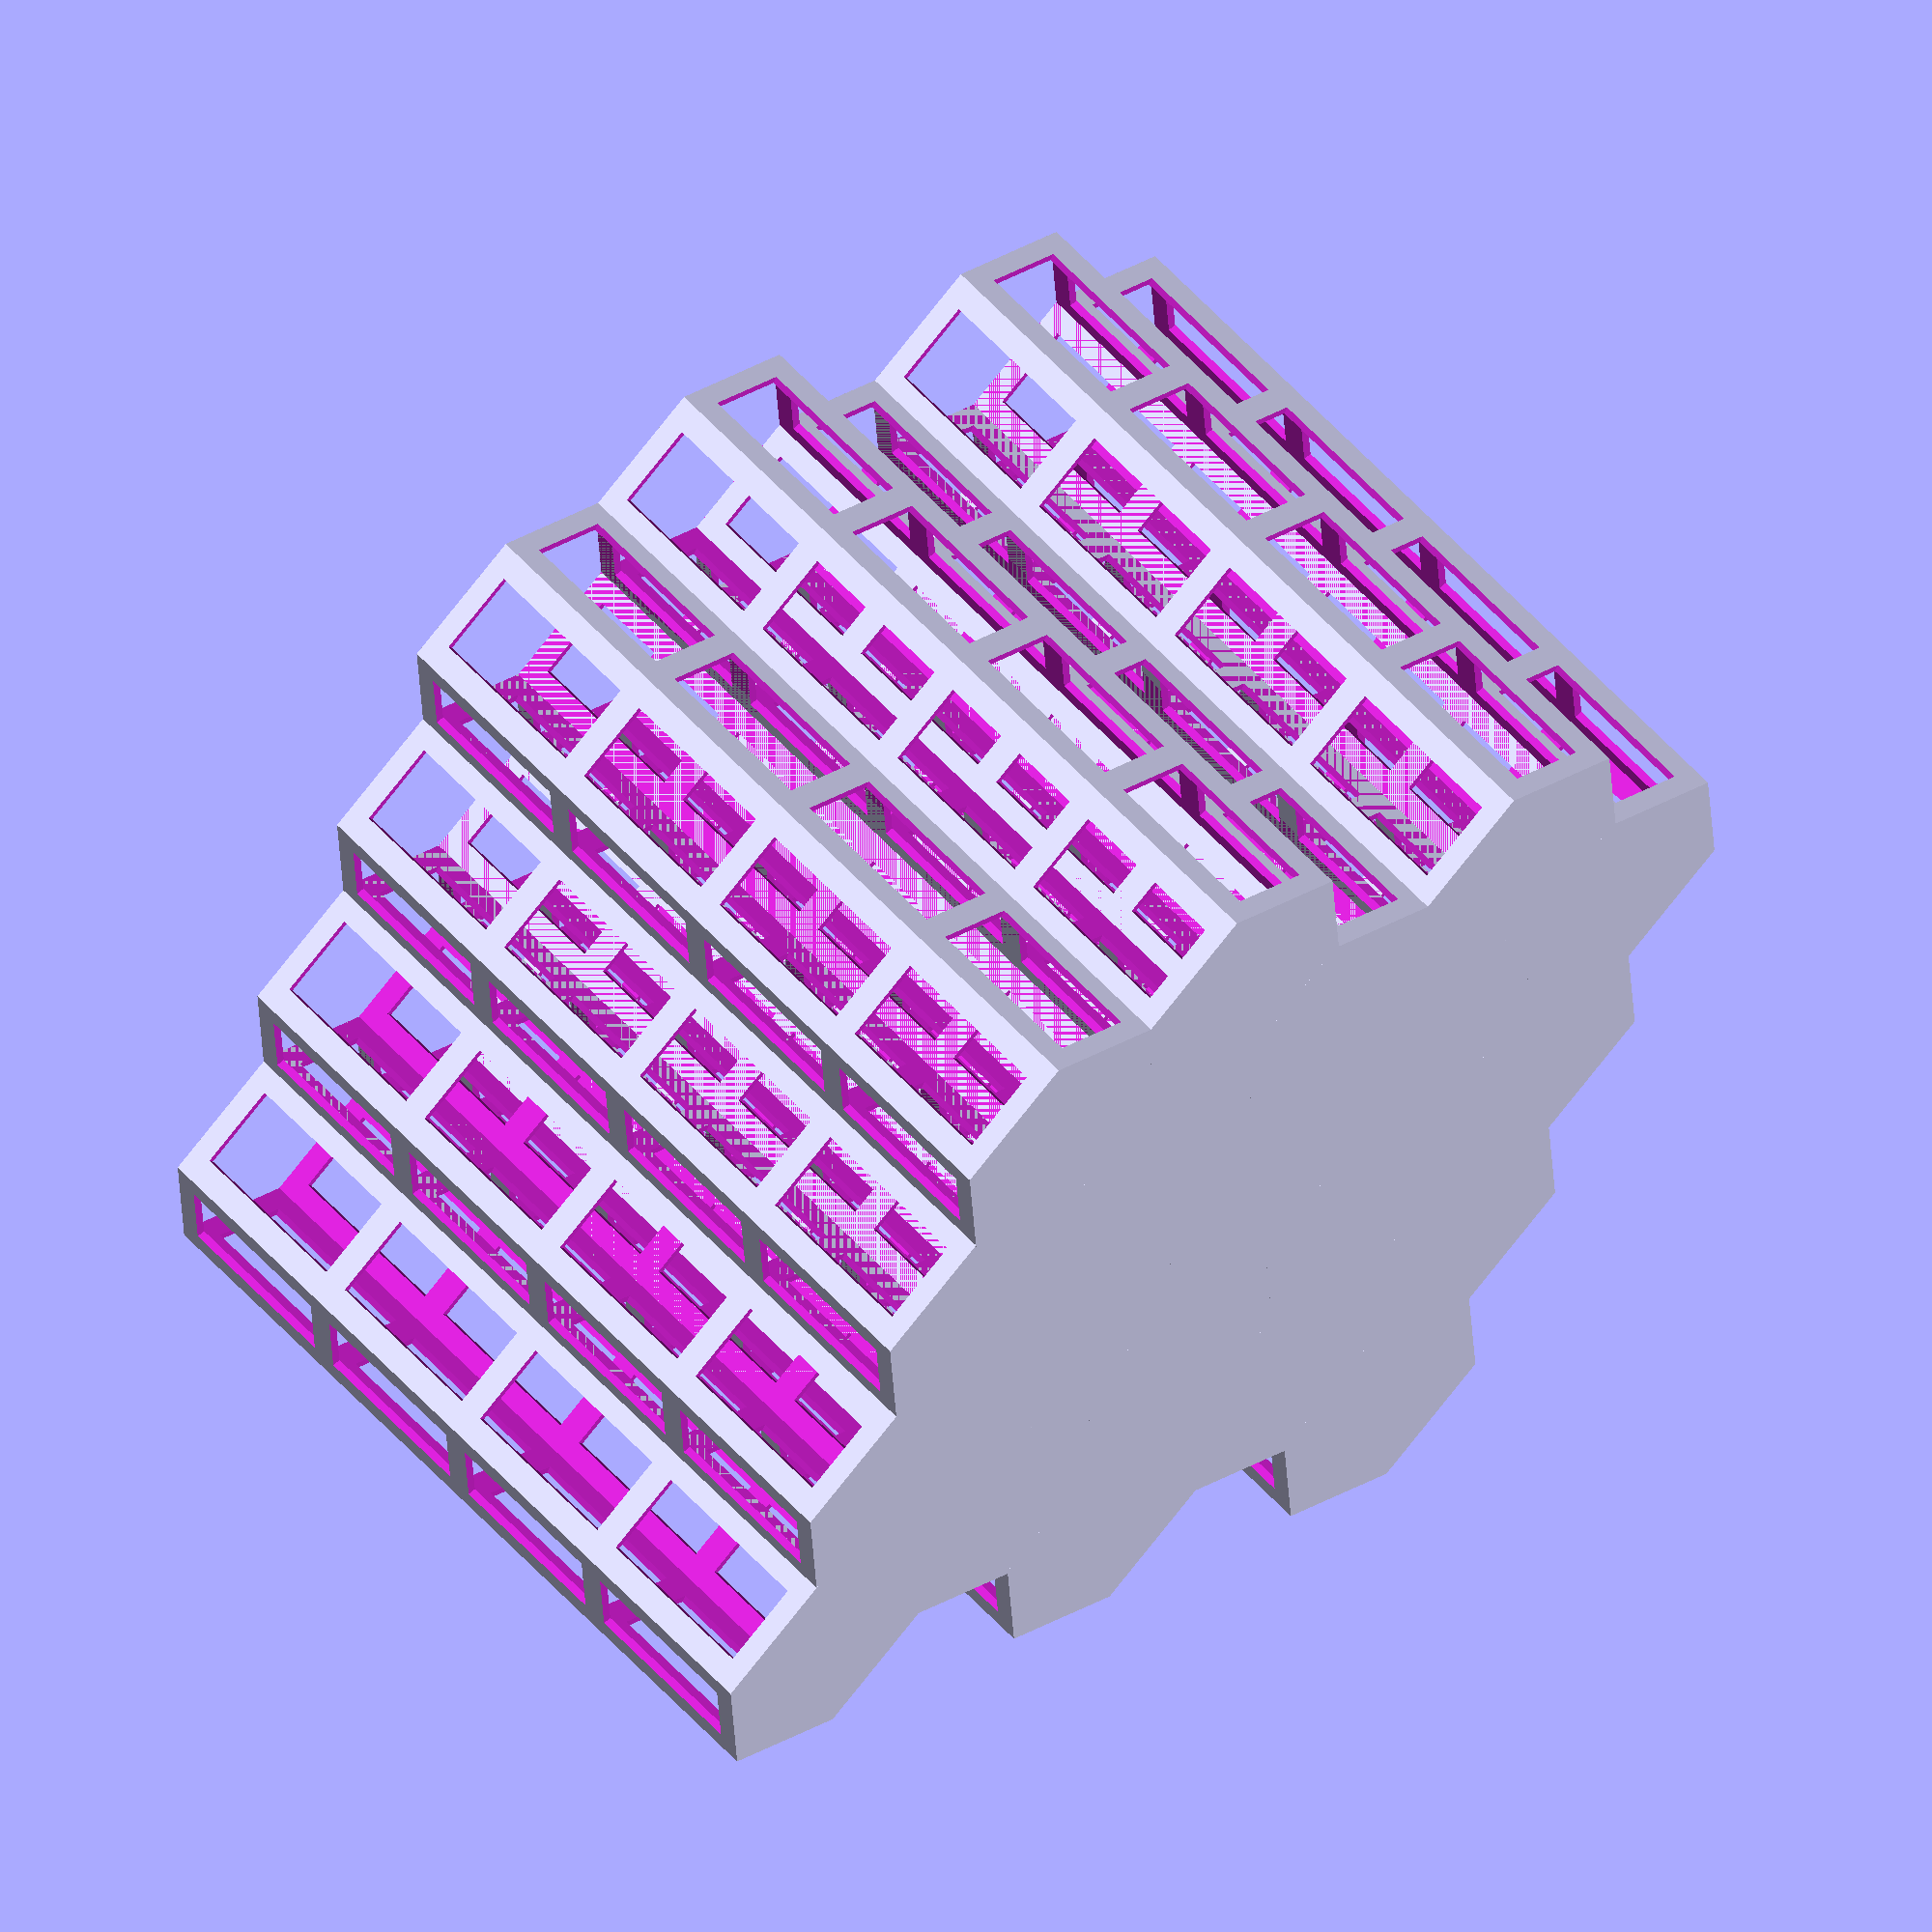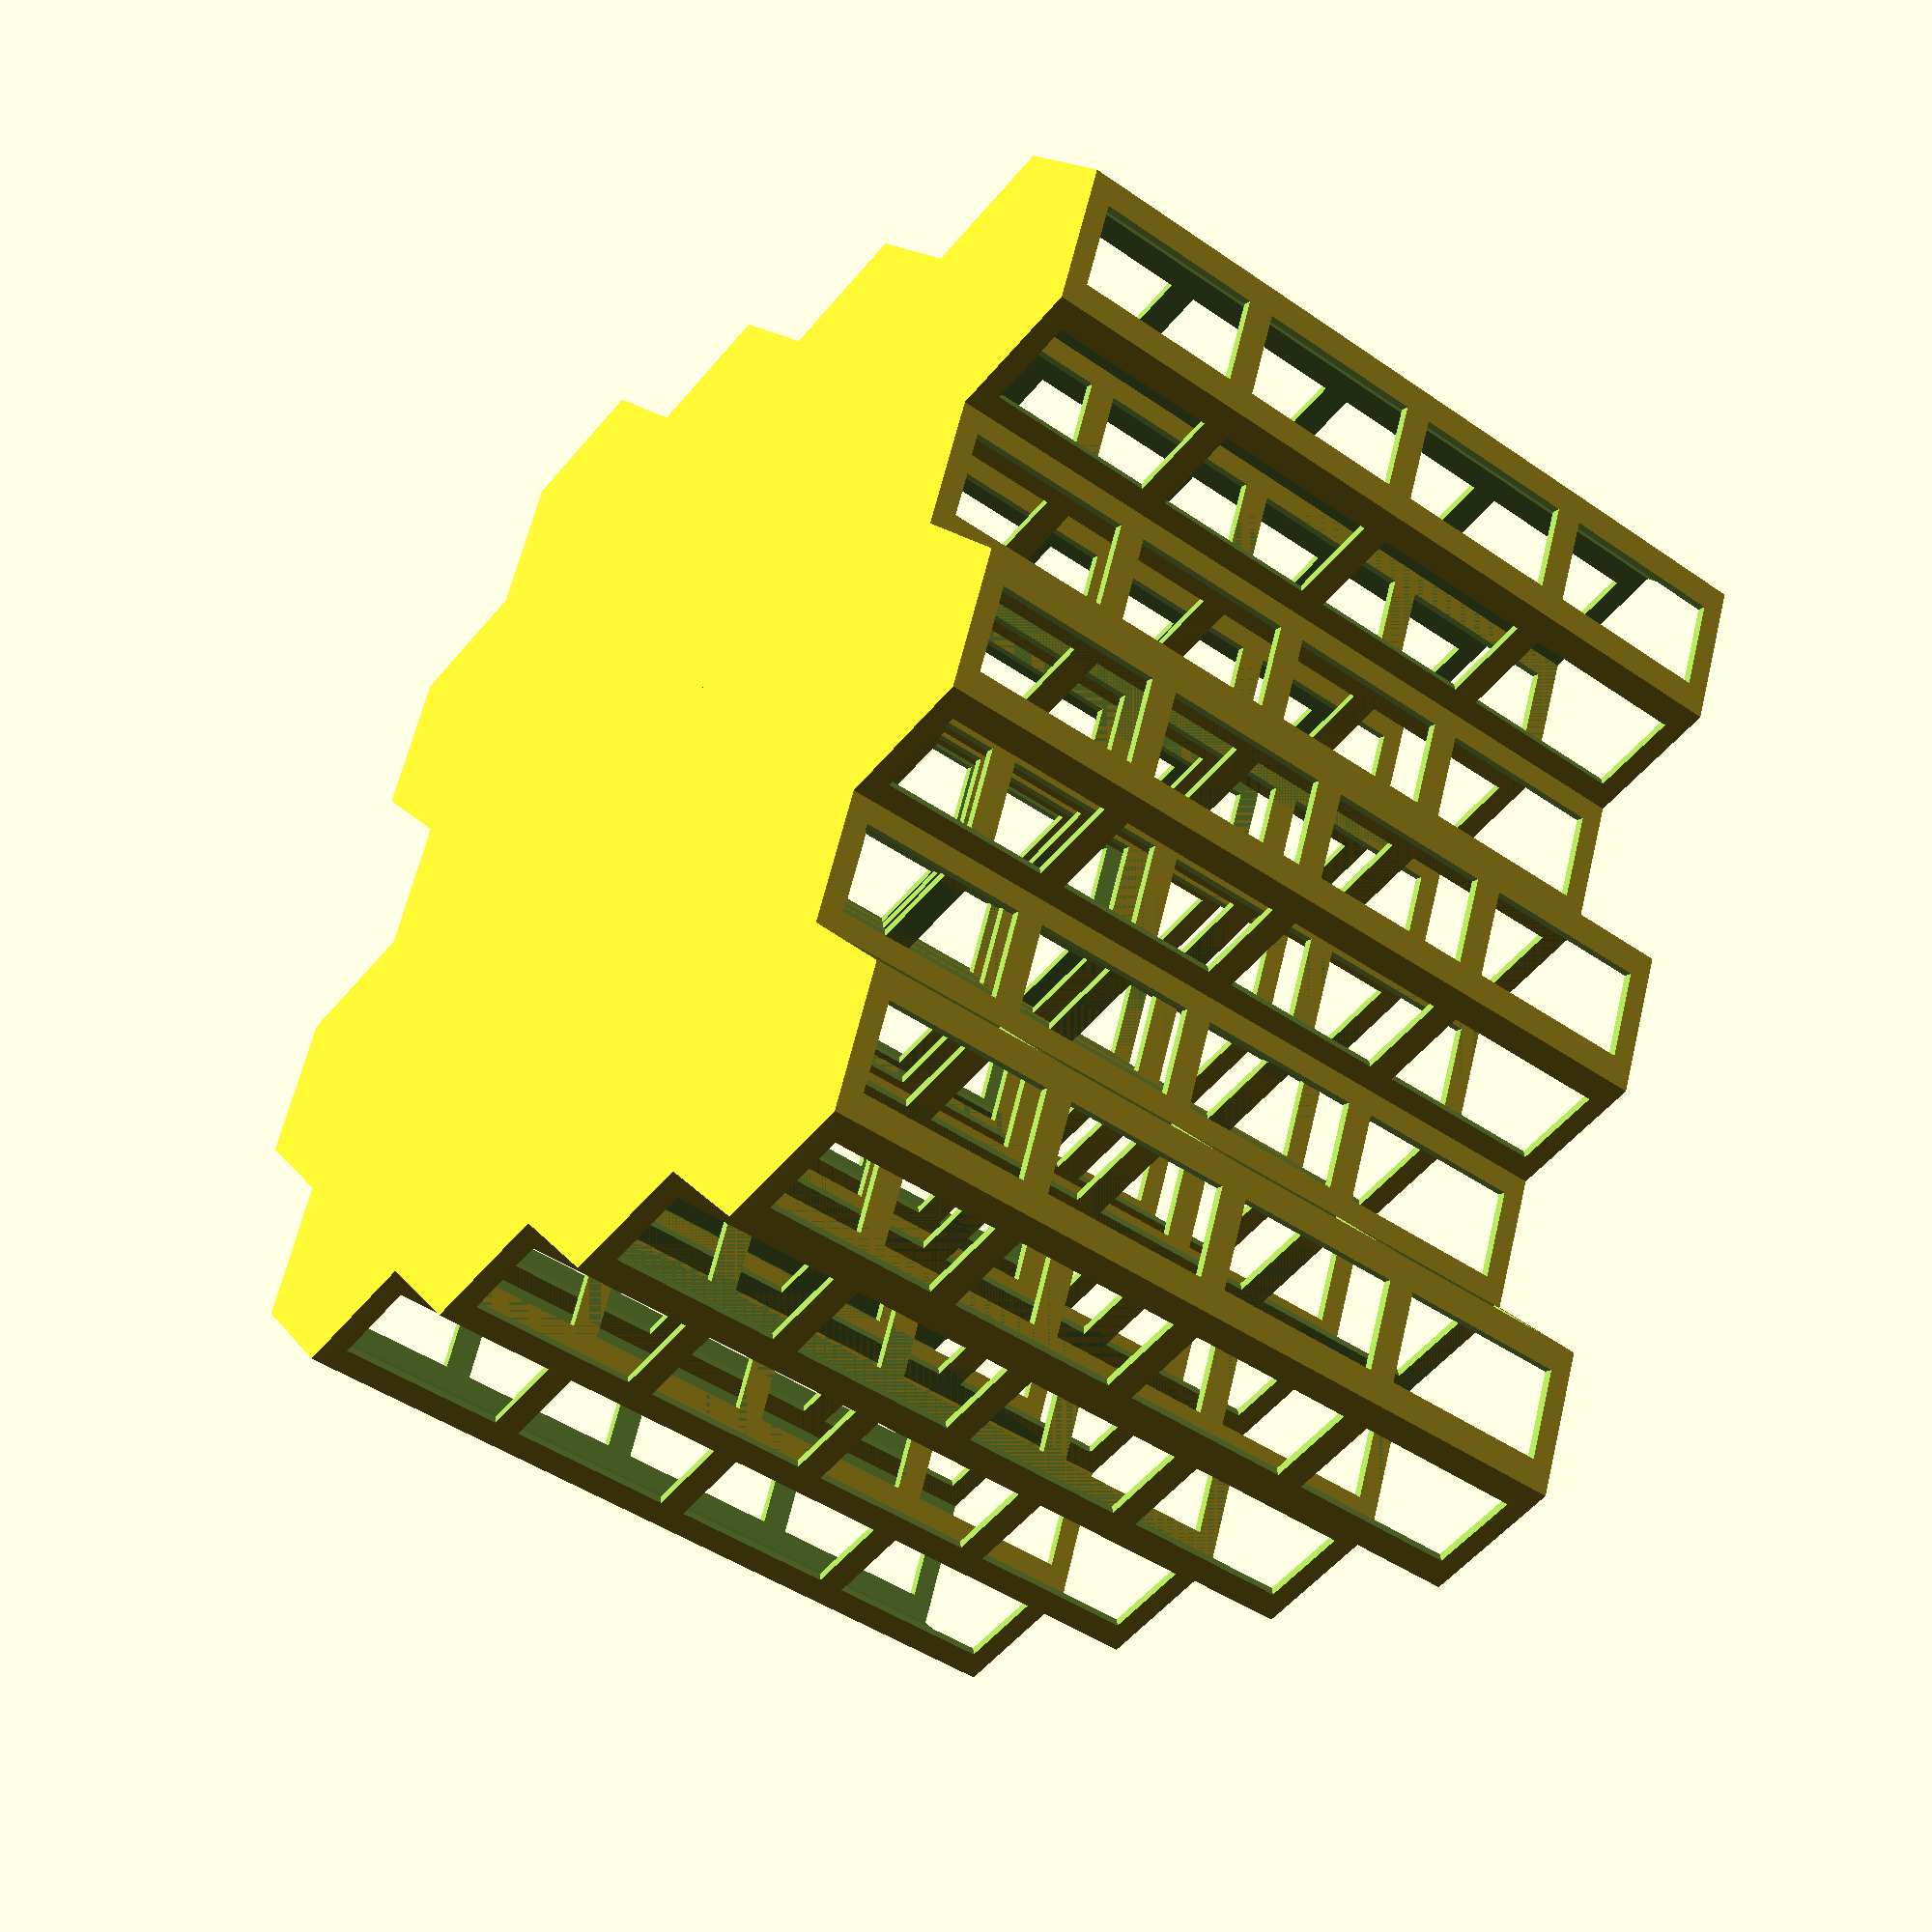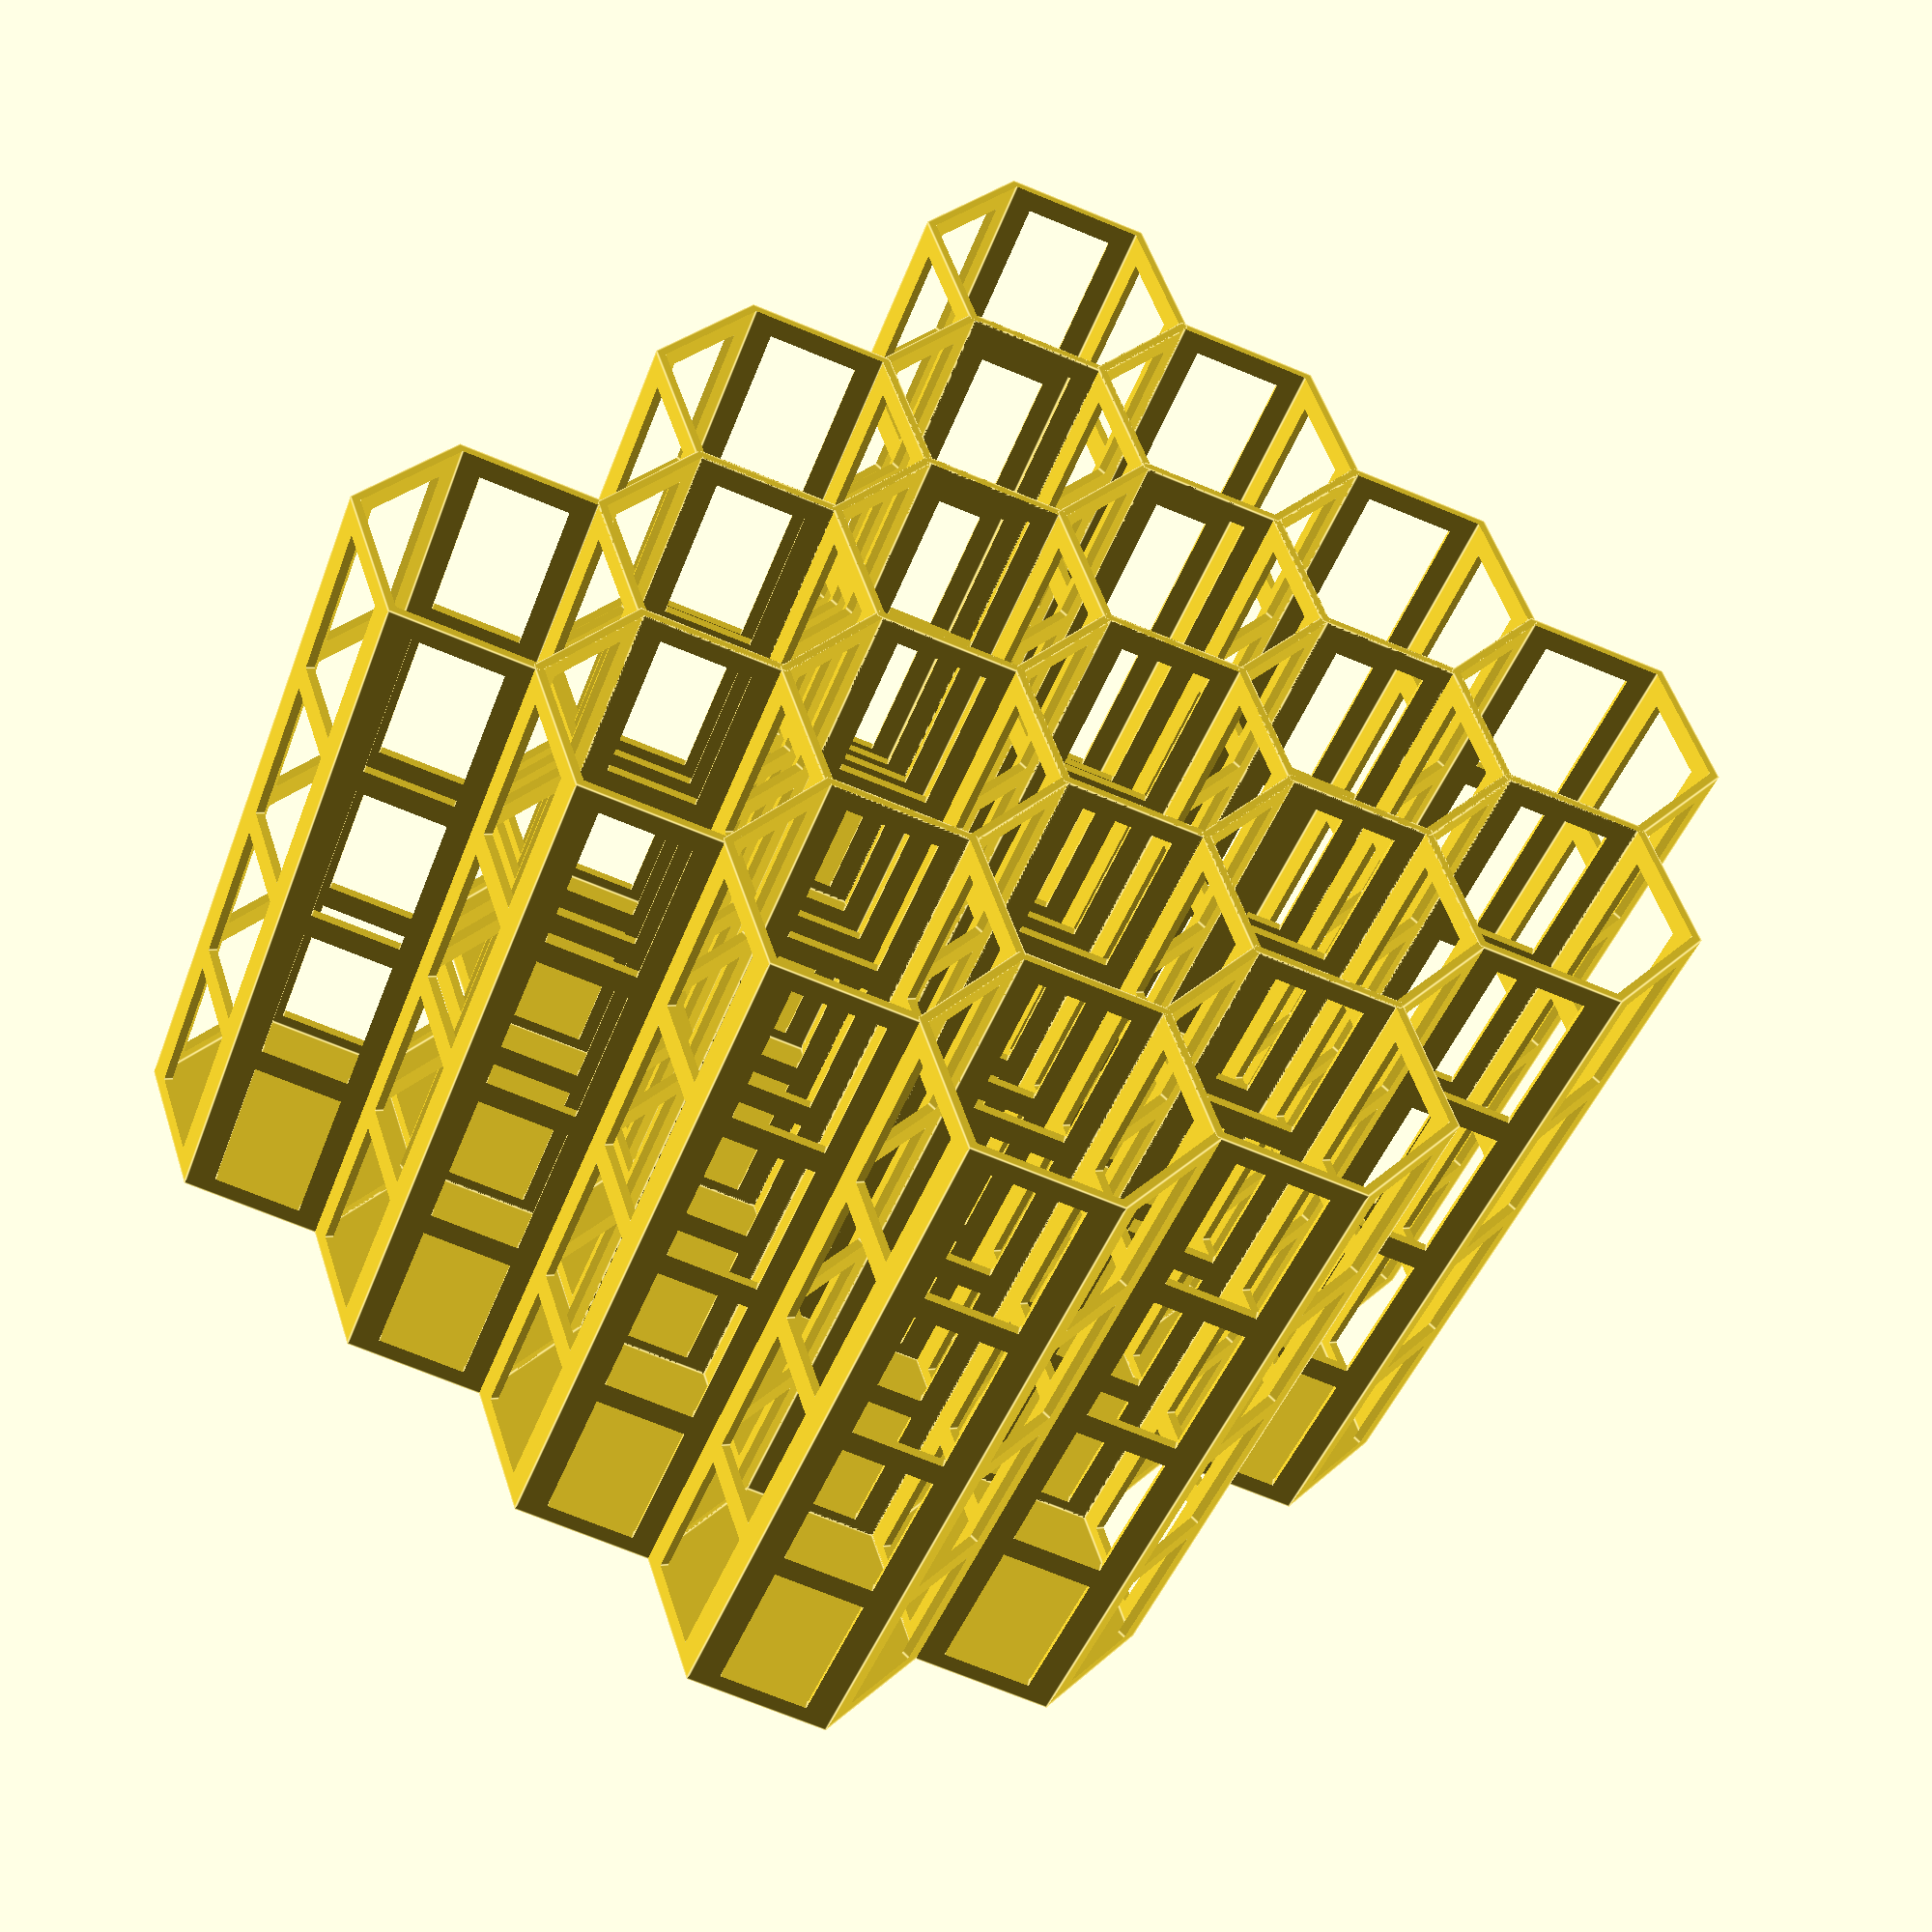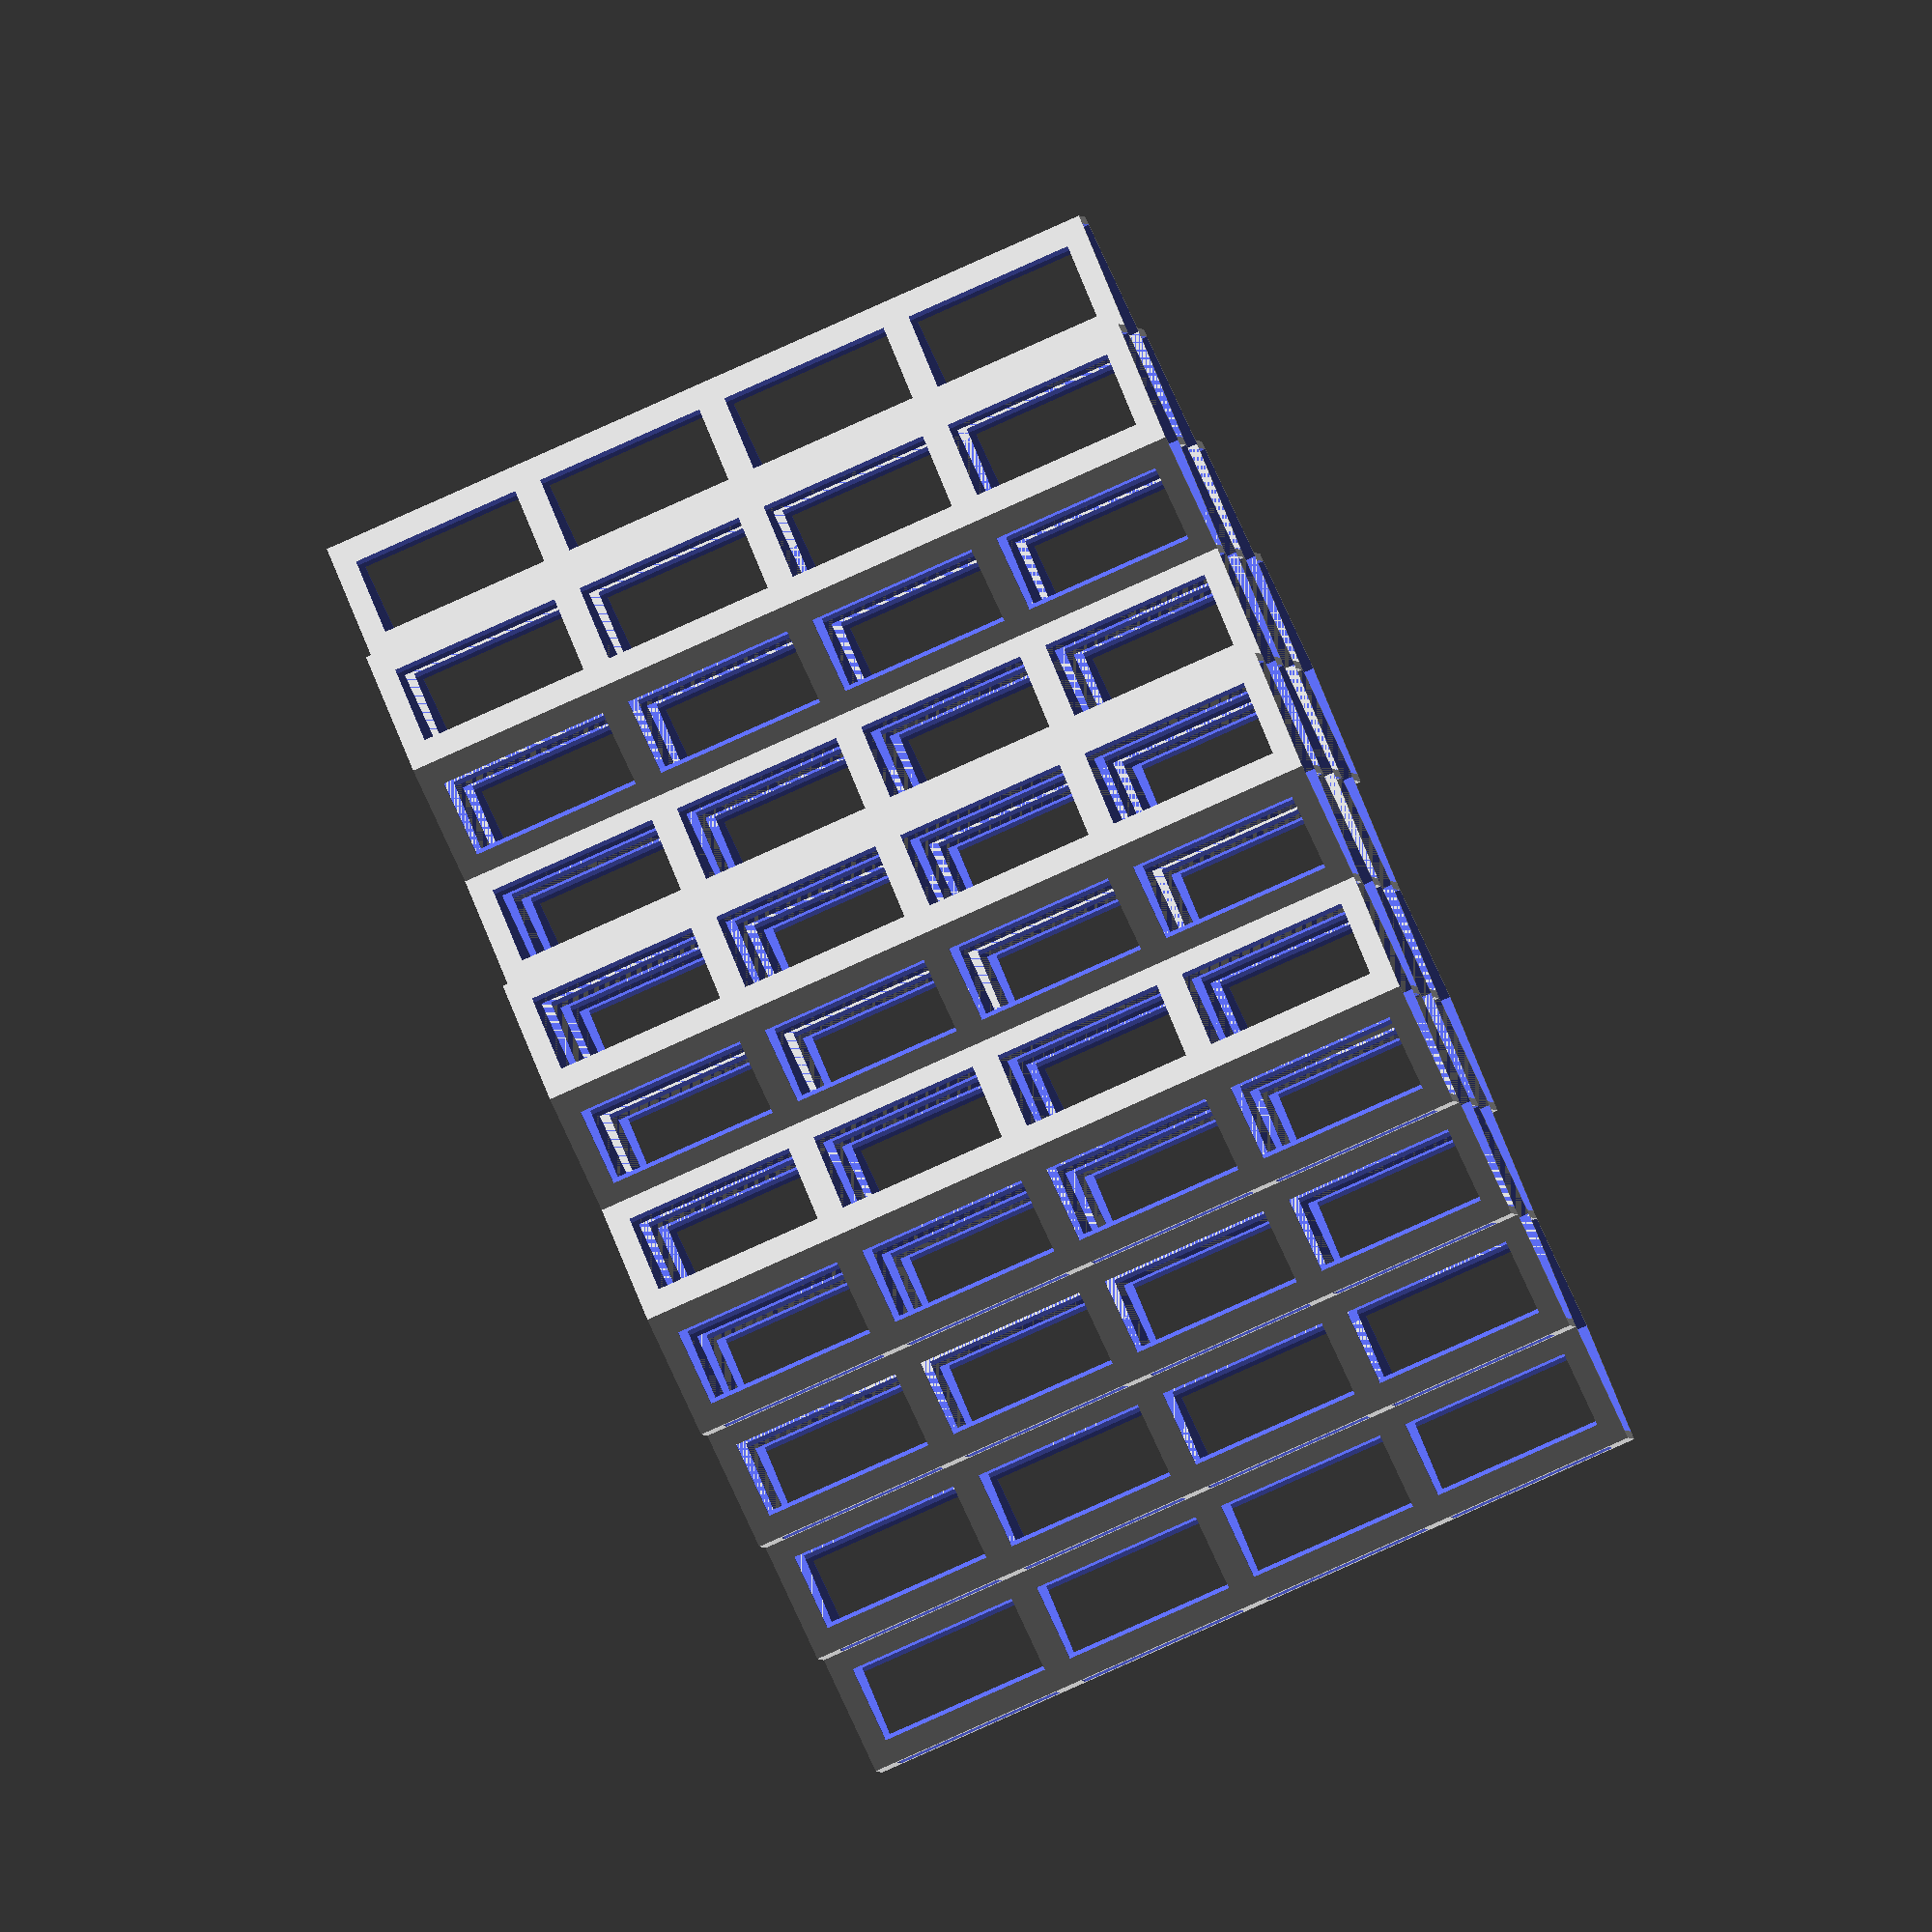
<openscad>
// OpenSCAD Fully parametric drawer cable storage management hex hive with punch cuts
// Originally by iX (November 02, 2016)
// Extended by mofosyne for punchcut support (February 20, 2022)
//
// This is an extension of iX's fully parametric OpenSCAD script but extended to add side cuts to reduce material usage.
// This OpenSCAD sketch to generate fully customizable honeycomb wire storage system.
//
// Remix Of:
//  - Fully parametric drawer cable storage management hive by iX__ November 02, 2016 : https://www.thingiverse.com/thing:1862897
//  - Cable Management Hive Remix by murlr August 24, 2016 : https://www.thingiverse.com/thing:1734587
//  - Cable management Hive by Filar3D August 09, 2015 : https://www.thingiverse.com/thing:961176
//
// To Contribute:
//  - Send any improvements as a pull request to https://github.com/mofosyne/openscad-hex-cable-hive-fully-parametric
//

// custom cable hive
$fn = 6; // hex=6

/////////////////////////////////////////////////////////////////////////////////
//////////////////////////// Public variables /////////////////////////////////
/////////////////////// Update it to fit your needs /////////////////////////
/////////////////////////////////////////////////////////////////////////////////

/* [Number Of Slots] */
nb_slots_X = 4; // Sets the number of honeycomb slot in X direction
nb_slots_Y = 5; // Sets the number of honeycomb slots in Y it's better to have nb_slots_Y a odd number if you wish to add a surrounding wall

/* [Cable Slot] */
cable_slot_height = 120;  // depth of the slots
cable_slot_diameter = 42; // diameter of the slots

/* [3D Printer] */
nozzle = 0.4;
nb_of_outer_shell = 3;
margin_to_have_correct_number_of_lines = 0.01;

/* [Side Wall Punch Related Options] */
punch_corner_hole_count = 4;
punch_corner_w = 8;
punch_corner_h = 4;

/* [Mounting Screw Hole Related Option] */
drillholeDiameter=8;
countersunkDiameter=15;
countersunkHeight=2;

/* [Length Wise Cut] */
lengthwise_cuts_count = 3;

/* [Build Options] */
I_want_a_surrounding_wall = false; // set this bit to 1 if you wannt a square wall surronding your cable hive. It is better to set option "I_wish_to_combine_it_later" to 0 to have nice surrounding wall

I_wish_to_combine_it_later = false; // will add a slot on all odd Y lines so that you will be able to concatenate this part with an other on

I_want_side_wall_punch = true; // set this bit to 1 to reduce material requirement

I_want_mounting_screw_holes = false; // set this bit to 1 to add mounting holes

I_want_lengthwise_cuts = false; // set this bit to 1 to add extra internal cuts (e.g. business cards)

/////////////////////////////////////////////////////////////////////////////////
//////////////////////////// Private Variables ////////////////////////////////
////////////// You shouldn't have to touch these ones ////////////////////
/////////////////////////////////////////////////////////////////////////////////

cable_slot_wall_thickness = (nozzle + margin_to_have_correct_number_of_lines) * nb_of_outer_shell; // Chose a width which is a multiple of your nozzle diameter

Internal_honeycomb_diameter = cable_slot_diameter - ((2 * cable_slot_wall_thickness) / cos(30));

Honeycomb_external_X_size = cable_slot_diameter * cos(30);
Honeycomb_external_Y_size = cable_slot_diameter;

Honeycomb_internal_X_size = Internal_honeycomb_diameter * cos(30);
Honeycomb_internal_Y_size = Internal_honeycomb_diameter;

Real_wall_width_X = (cable_slot_diameter / 2) * cos(30) - (Internal_honeycomb_diameter / 2) * cos(30);
Real_wall_width_Y = Honeycomb_external_Y_size / 2 - Honeycomb_internal_Y_size / 2;

pitch_X_bis = Honeycomb_internal_X_size + ((Real_wall_width_X));
pitch_Y_bis = (((Honeycomb_external_Y_size / 2) - Real_wall_width_Y / 2) * (1 + sin(30))); // - (Real_wall_width_Y);

// pitch_X = (cable_slot_diameter-(cable_slot_wall_thickness/2))*cos(30);
// pitch_Y = (cable_slot_diameter/2*(1+sin(30)))-cable_slot_wall_thickness/2;

pitch_X = pitch_X_bis;
pitch_Y = pitch_Y_bis;

echo("External honeycomb diameter is", cable_slot_diameter);
echo("Internal honeycomb diameter is", Internal_honeycomb_diameter);

echo("Requested wall width is", cable_slot_wall_thickness);
echo("The real wall width in X is", Real_wall_width_X);
echo("The real wall width in Y is", Real_wall_width_Y);

echo("External honeycomb X size is ", Honeycomb_external_X_size);
echo("External honeycomb Y size is", Honeycomb_external_Y_size);

echo("Internal honeycomb X size is ", Honeycomb_internal_X_size);
echo("Internal honeycomb Y size is", Honeycomb_internal_Y_size);

echo("Pitch in X is", pitch_X);
echo("Pitch bis in X is", pitch_X_bis);

echo("Pitch in Y is", pitch_Y);
echo("Pitch bis in Y is", pitch_Y_bis);

/////////////////////////////////////////////////////////////////////////////////
//////////////////////////// Core //////////////////////////////////////////////
/////////////////////////////////////////////////////////////////////////////////

difference()
{
    // Main Bulk
    for (X = [0:(nb_slots_X - 1)])
    {
        for (Y = [0:(nb_slots_Y - 1)])
        {
            if (Y % 2 == 0)
            {
                translate([ X * pitch_X, Y * pitch_Y, 0 ]) honeycomb();
            }
            else if (X != nb_slots_X - 1 || I_wish_to_combine_it_later != 0)
            {
                translate([ (X + 0.5) * pitch_X, Y * pitch_Y, 0 ]) honeycomb();
            }
        }
    }

    // Extra Side Wall Cuts (e.g. Business Cards)
    if (I_want_lengthwise_cuts)
    {
        for (X = [0:(nb_slots_X - 1)])
        {
            for (Y = [0:(nb_slots_Y - 1)])
            {
                if ((X != 0) && ((X % lengthwise_cuts_count) > 0))
                {
                    if (Y % 2 == 0)
                    {
                        translate([ X * pitch_X, Y * pitch_Y, 0 ]) honeycomb_side_wall_cut();
                    }
                    else if (X != nb_slots_X - 1 || I_wish_to_combine_it_later != 0)
                    {
                        translate([ (X + 0.5) * pitch_X, Y * pitch_Y, 0 ]) honeycomb_side_wall_cut();
                    }
                }
            }
        }
    }
}


if (I_want_a_surrounding_wall)
{
    surrounding_square();
}

if (I_wish_to_combine_it_later == 0)
{
    Full_X_dim = (nb_slots_X) * (cable_slot_diameter * cos(30)) - (nb_slots_X - 1.5) * (cable_slot_wall_thickness / 2);
    Full_Y_dim = (nb_slots_Y * pitch_Y) + (cable_slot_diameter / 2 * (1 - sin(30))) + (0.5 * cable_slot_wall_thickness);
    echo("This is wonderfull cable hive you made there :)");
    echo("Its dimensions are X = ", Full_X_dim, " and Y =", Full_Y_dim);
    echo(" You have a total number of  ", nb_slots_X * nb_slots_Y, " slots to host your silly cables :)");
}
else
{
    Full_X_dim = (nb_slots_X + 0.5) * (cable_slot_diameter * cos(30)) - (nb_slots_X - 1) * (cable_slot_wall_thickness / 2);
    Full_Y_dim = (nb_slots_Y * pitch_Y) + (cable_slot_diameter / 2 * (1 - sin(30))) + (0.5 * cable_slot_wall_thickness);
    echo("This is wonderfull cable hive you made there :)");
    echo("Its dimensions are X = ", Full_X_dim, " and Y =", Full_Y_dim);
    echo(" You have a total number of  ", nb_slots_X * nb_slots_Y, " slots to host your silly cables :)");
};

/////////////////////////////////////////////////////////////////////////////////
//////////////////////////// Modules //////////////////////////////////////////
/////////////////////////////////////////////////////////////////////////////////

module honeycomb()
{
    //#cylinder(d=cable_slot_diameter,h=cable_slot_height,$fn=64);
    rotate([ 0, 0, 30 ]) difference()
    {
        // Outer Volume
        cylinder(d = cable_slot_diameter, h = cable_slot_height);

        // Inner Volume
        translate([ 0, 0, cable_slot_wall_thickness ]) cylinder(d = Internal_honeycomb_diameter, h = cable_slot_height);

        // Reduce Material Usage And Print Time By Adding Cuts To Side Walls
        if (I_want_side_wall_punch)
        {
            punch_cut_total_h = (cable_slot_height - cable_slot_wall_thickness * 2);
            punch_cut_corner_h = punch_cut_total_h / punch_corner_hole_count;
            max_height_cuts = punch_cut_total_h / punch_cut_corner_h;
            punch_cut_side_angle = 360 / $fn;
            punch_cut_W = 2 * (sin(punch_cut_side_angle / 2) * (cable_slot_diameter / 2));
            punch_cut_Apothem = cos(punch_cut_side_angle / 2) * (cable_slot_diameter / 2);
            for (cutZ = [0:(max_height_cuts - 1)])
            {
                max_rotate_cut = 360 / punch_cut_side_angle;
                punch_cut_Z = cable_slot_wall_thickness + punch_cut_corner_h / 2 + cutZ * (punch_cut_total_h / max_height_cuts);
                translate([ 0, 0, punch_cut_Z ])
                {
                    for (cutRotate = [0:(max_rotate_cut - 1)])
                    {
                        rotate([ 0, 0, (punch_cut_side_angle / 2) + cutRotate * punch_cut_side_angle ])
                            translate([ punch_cut_Apothem - cable_slot_wall_thickness / 2, 0, 0 ])
                                cube([ cable_slot_wall_thickness * 2, punch_cut_W - punch_corner_w, punch_cut_corner_h - punch_corner_h ], center = true);
                    }
                }
            }
        }

        // Add mounting screw holes
        if (I_want_mounting_screw_holes)
        {
            drillHole();
        }
    }
};

module surrounding_square()
{
    if (I_wish_to_combine_it_later == 0)
    {
        Full_X_dim = (nb_slots_X) * (cable_slot_diameter * cos(30)) - (nb_slots_X - 1.5) * (cable_slot_wall_thickness / 2);
        Full_Y_dim = (nb_slots_Y * pitch_Y) + (cable_slot_diameter / 2 * (1 - sin(30))) + (0.5 * cable_slot_wall_thickness);

        translate([ -pitch_X / 2 - cable_slot_wall_thickness / 2, -cable_slot_diameter / 2, 0 ])
            difference()
        {
            cube([ Full_X_dim, Full_Y_dim, cable_slot_height ]);
            translate([ cable_slot_wall_thickness, cable_slot_wall_thickness, cable_slot_wall_thickness ]) cube([ Full_X_dim - 2 * cable_slot_wall_thickness, Full_Y_dim - 2 * cable_slot_wall_thickness, cable_slot_height ]);
        }
    }
    else
    {
        Full_X_dim = (nb_slots_X + 0.5) * (cable_slot_diameter * cos(30)) - (nb_slots_X - 1.5) * (cable_slot_wall_thickness / 2);
        Full_Y_dim = (nb_slots_Y * pitch_Y) + (cable_slot_diameter / 2 * (1 - sin(30))) + (0.5 * cable_slot_wall_thickness);

        translate([ -pitch_X / 2 - cable_slot_wall_thickness / 2, -cable_slot_diameter / 2, 0 ])
            difference()
        {
            cube([ Full_X_dim, Full_Y_dim, cable_slot_height ]);
            translate([ cable_slot_wall_thickness, cable_slot_wall_thickness, cable_slot_wall_thickness ]) cube([ Full_X_dim - 2 * cable_slot_wall_thickness, Full_Y_dim - 2 * cable_slot_wall_thickness, cable_slot_height ]);
        };
    };
};

module drillHole()
{
    backplateThickness = cable_slot_wall_thickness;
    fn = 30;
    if (countersunkHeight > cable_slot_wall_thickness)
    {
        // Not thick enough for countersink. Just make a simple hole
        translate([0,-backplateThickness-0.001,0])
            rotate([0,0,0])
                translate([0,0,-0.01]) cylinder(r=drillholeDiameter/2,h=(backplateThickness+0.02),$fn=fn);
    }
    else
    {
        // Large enough for countersink hollowingd
        translate([0,-backplateThickness-0.001,0])
            rotate([0,0,0])
            {
                translate([0,0,-0.01]) cylinder(r=drillholeDiameter/2,h=backplateThickness,$fn=fn);
                translate([0,0,backplateThickness-countersunkHeight+0.001]) cylinder(r1=drillholeDiameter/2,r2=countersunkDiameter/2,h=countersunkHeight+0.02,$fn=fn);
            }
    }
}


module honeycomb_side_wall_cut()
{
    // Add Extended Cut (e.g. Business Cards)
    rotate([ 0, 0, 30 ])
    {
        // Add Extended Cut (e.g. Business Cards)
        less_side_wall_total_h = (cable_slot_height - cable_slot_wall_thickness * 2);
        less_side_wall_corner_h = less_side_wall_total_h / punch_corner_hole_count;
        less_side_wall_side_angle = 360 / $fn;
        less_side_wall_W = 2 * (sin(less_side_wall_side_angle / 2) * (cable_slot_diameter / 2));
        less_side_wall_Apothem = cos(less_side_wall_side_angle / 2) * (cable_slot_diameter / 2);
        for (cutRotate = [2:2])
        {
            translate([ 0, 0, cable_slot_wall_thickness + cable_slot_height / 2 ])
                rotate([ 0, 0, (less_side_wall_side_angle / 2) + cutRotate * less_side_wall_side_angle ])
                    translate([ less_side_wall_Apothem - cable_slot_wall_thickness / 2, 0, 0 ])
                        cube([ cable_slot_wall_thickness * 2, less_side_wall_W - cable_slot_wall_thickness, cable_slot_height], center = true);
        }
    }
};
</openscad>
<views>
elev=300.3 azim=243.5 roll=137.8 proj=o view=wireframe
elev=43.6 azim=338.4 roll=230.5 proj=p view=solid
elev=223.3 azim=221.0 roll=199.3 proj=p view=edges
elev=264.7 azim=306.4 roll=246.0 proj=o view=solid
</views>
